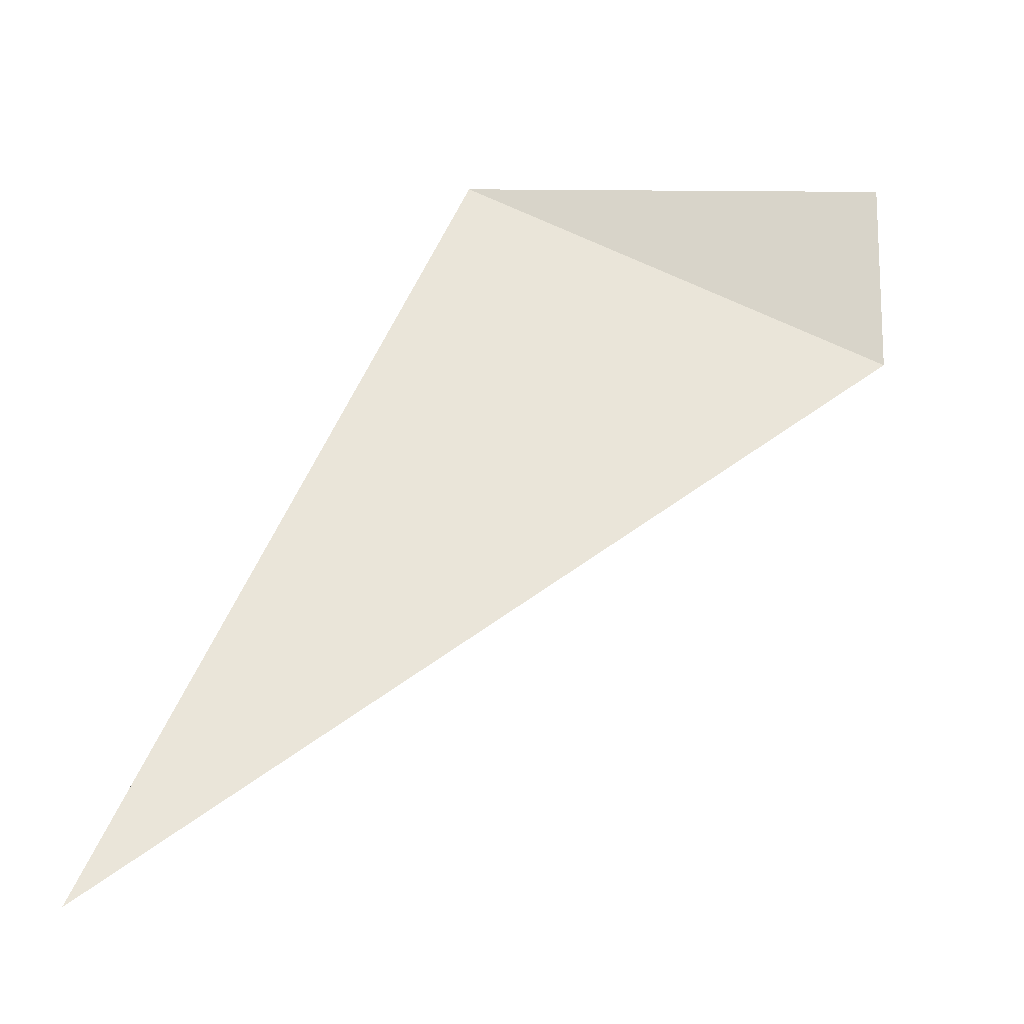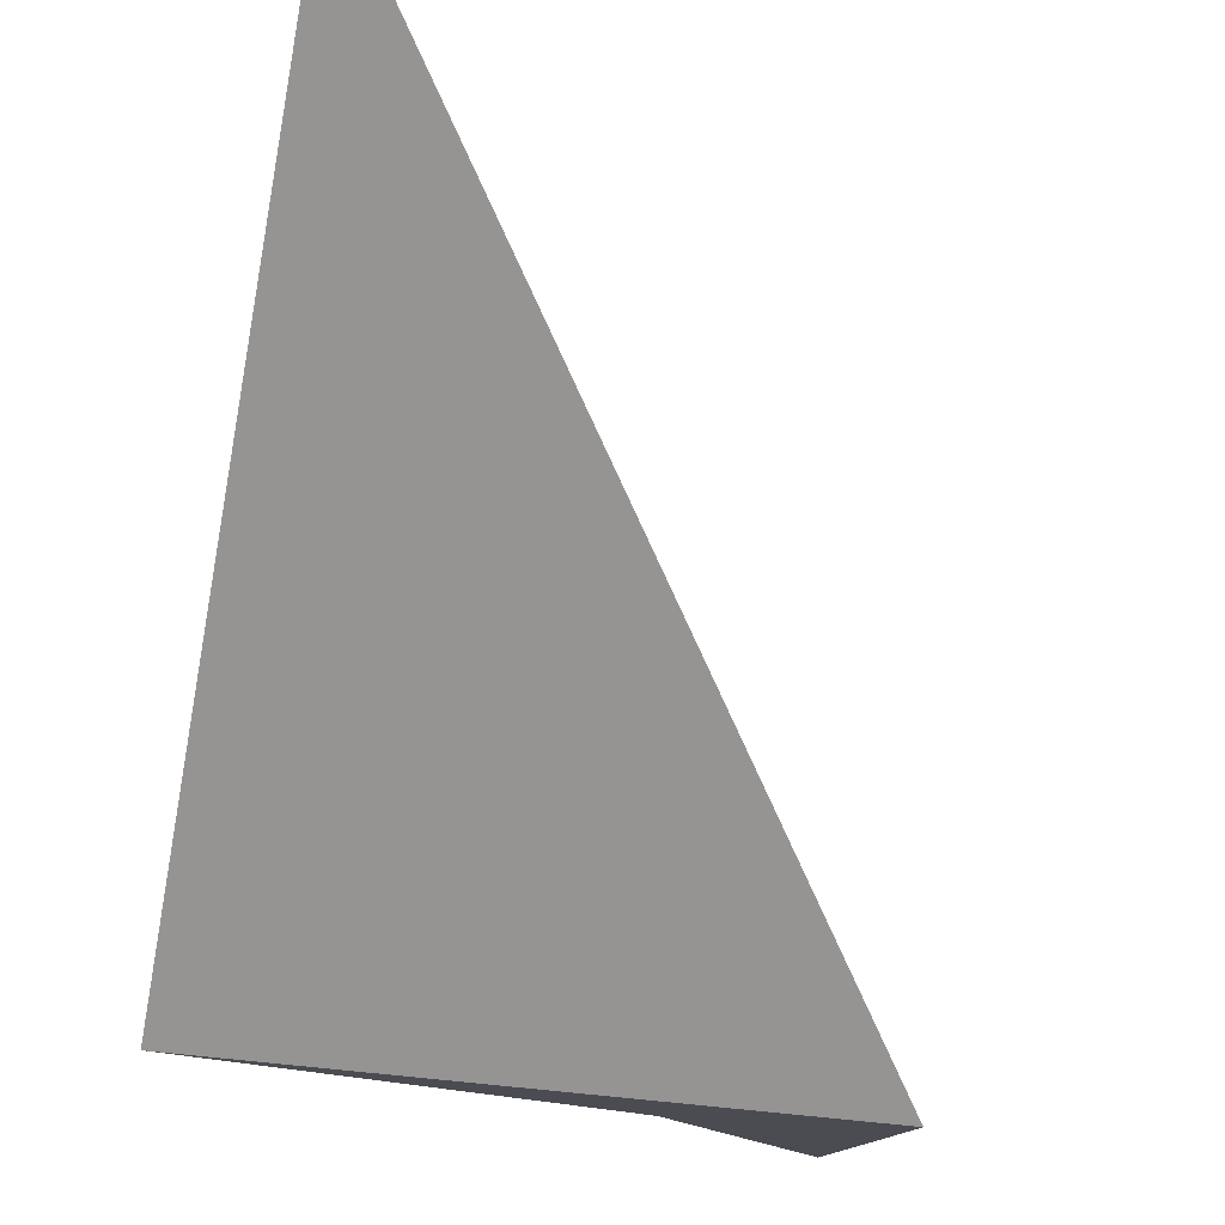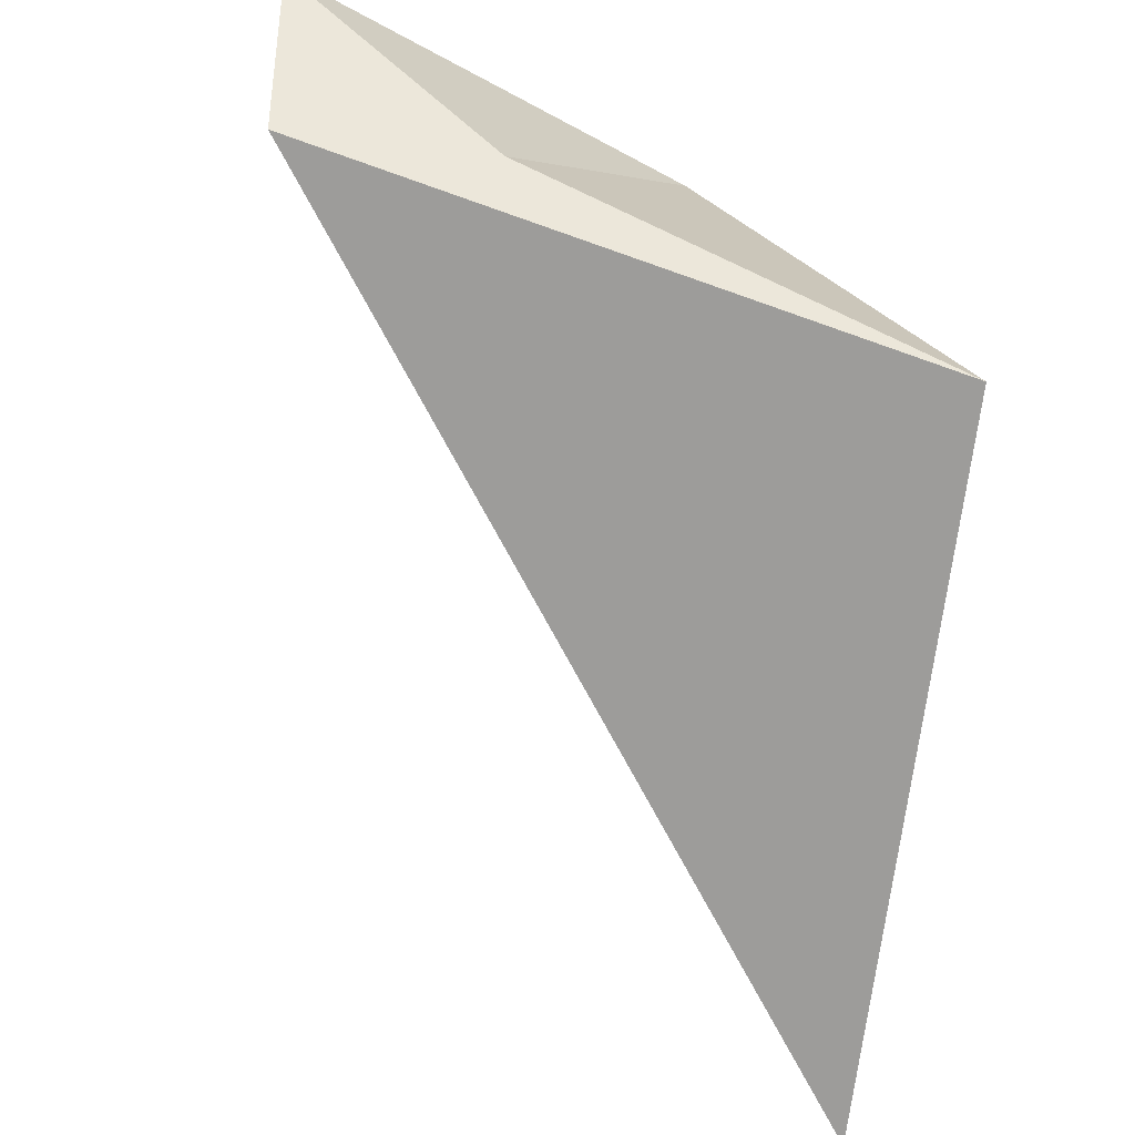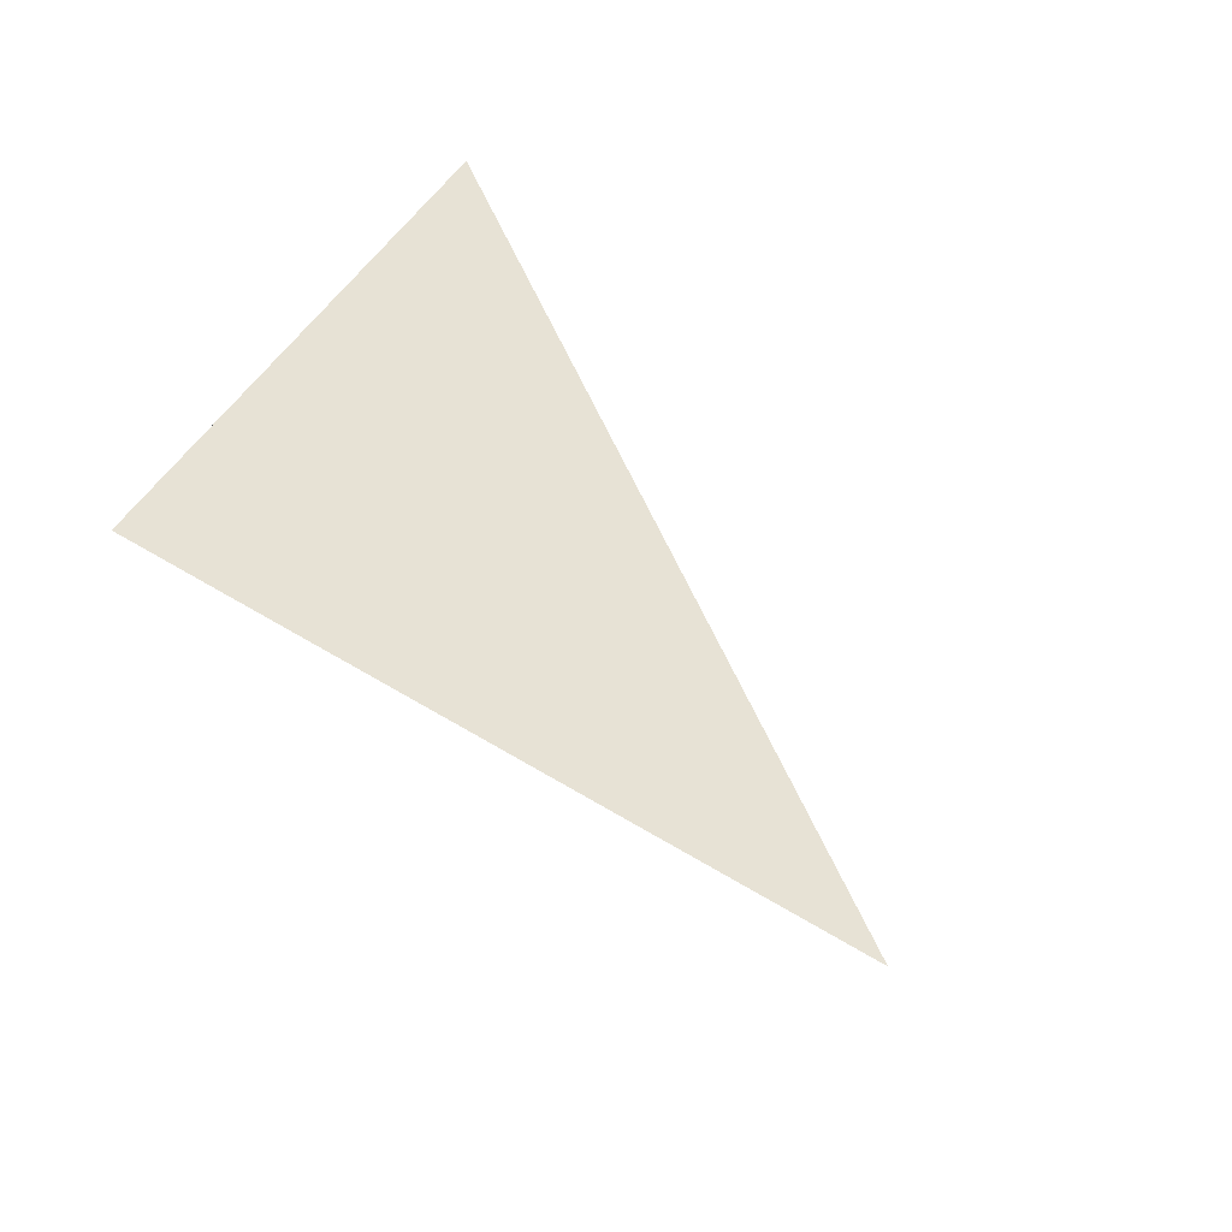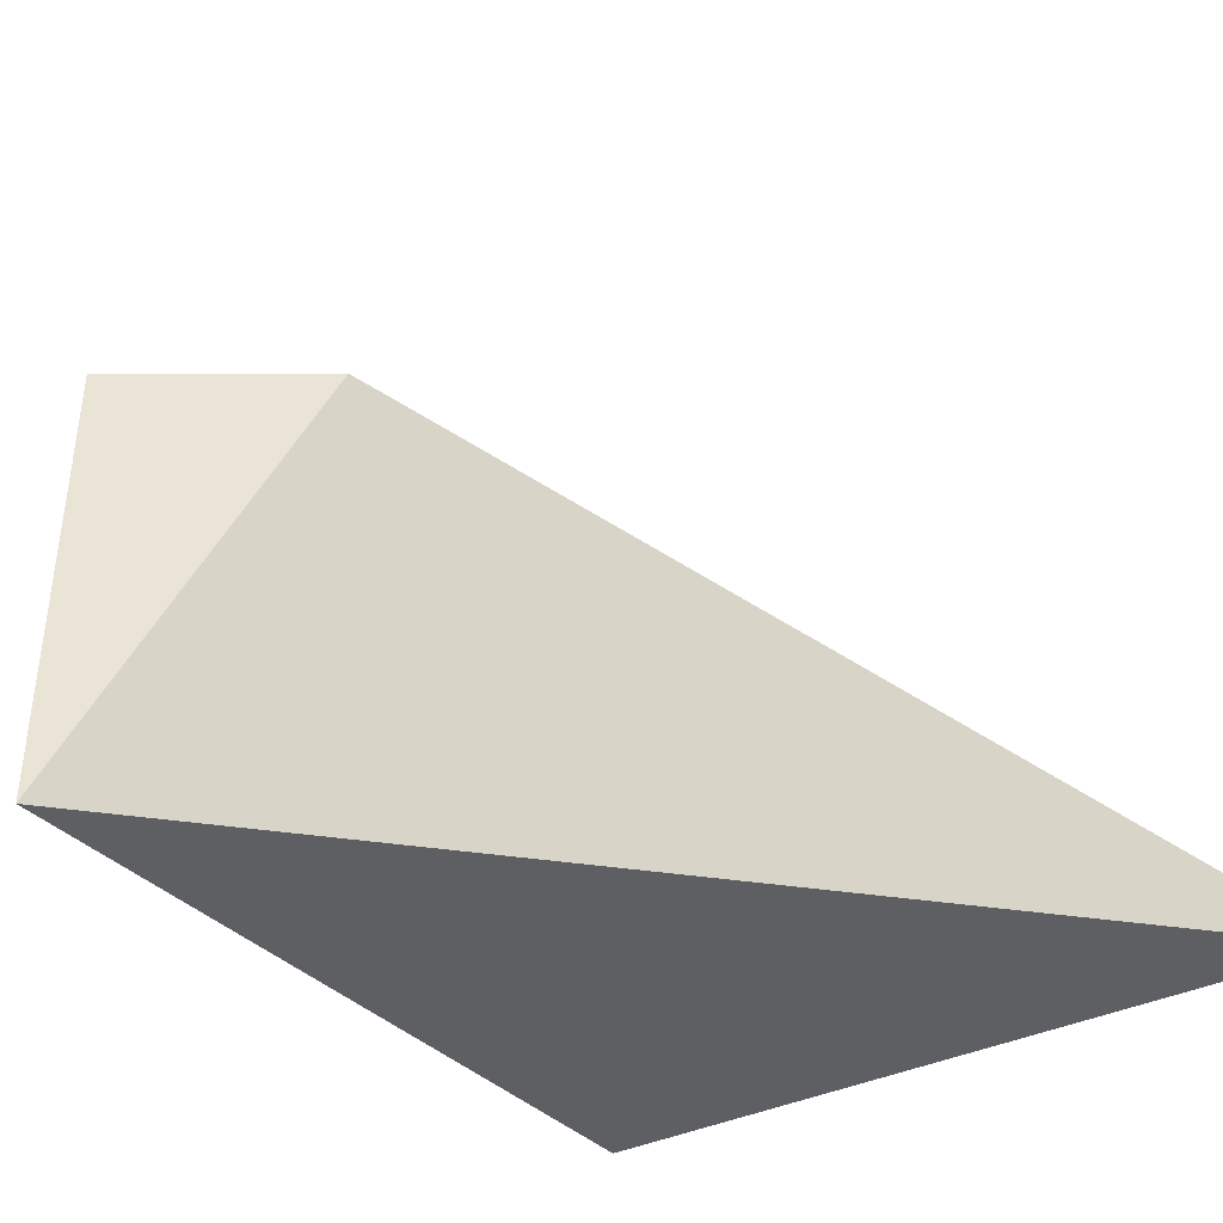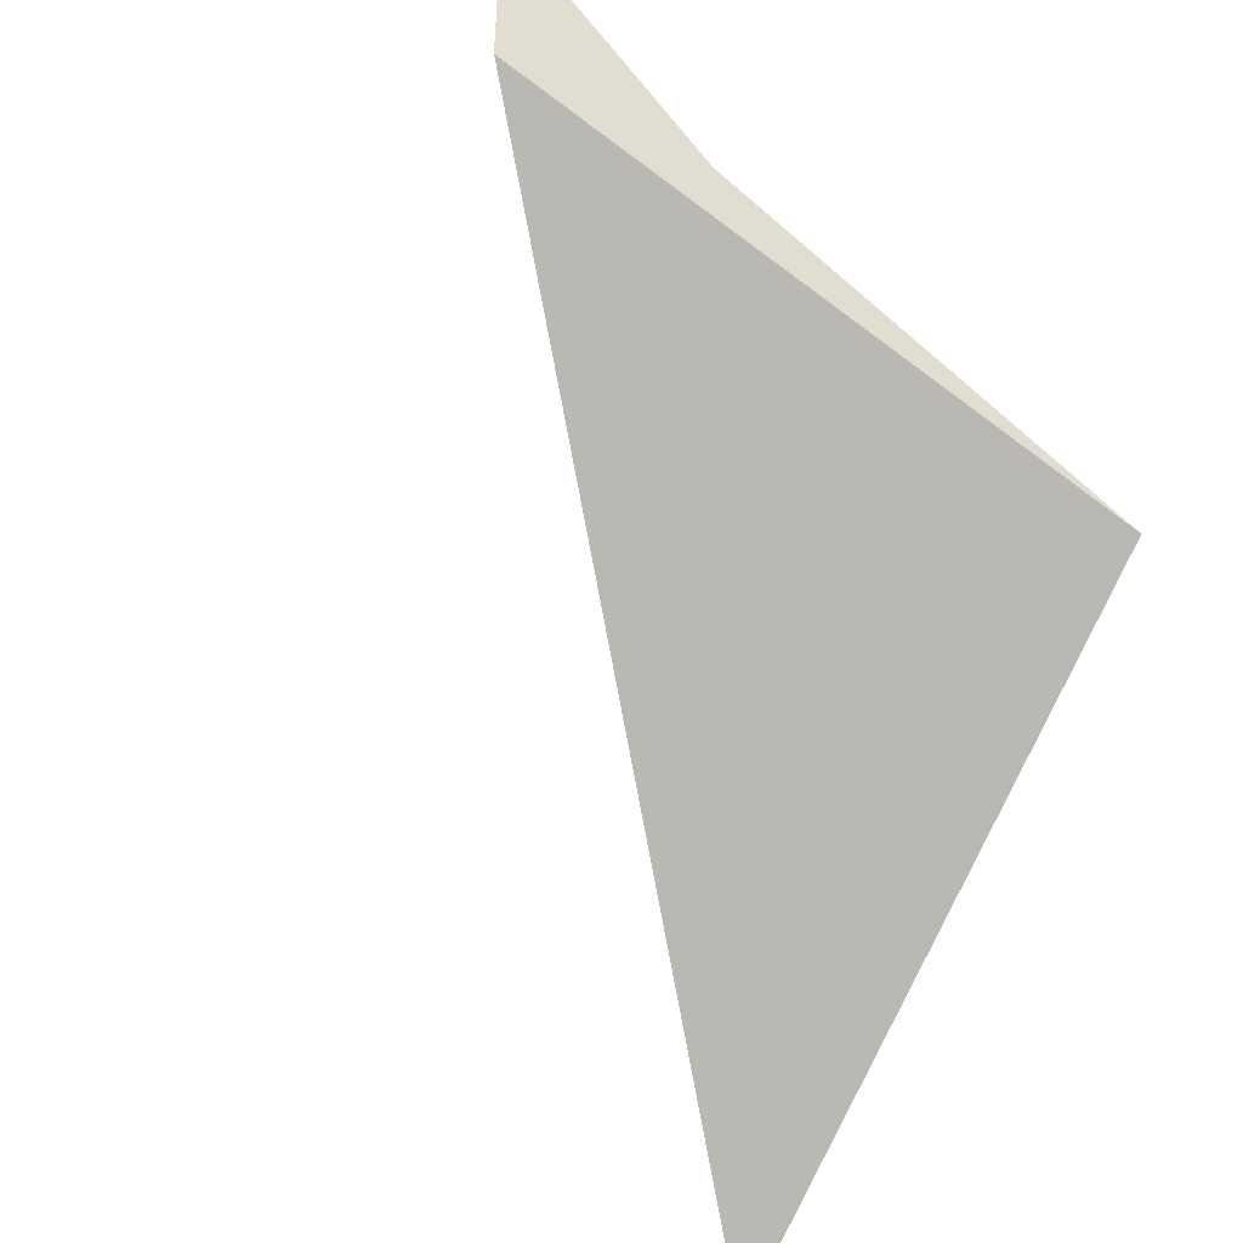
<metadata>
{"format":"obj","ext":"obj","renderer":"f3d","projection":"perspective","resolution":1024,"background":"white","views":[{"elev":-14.6,"azim":-154.4,"up":"+Z"},{"elev":-15.4,"azim":161.4,"up":"+Y"},{"elev":-37.3,"azim":-8.8,"up":"+Z"},{"elev":-22.2,"azim":110.8,"up":"+Z"},{"elev":70.5,"azim":89.8,"up":"+Y"},{"elev":-45.4,"azim":-31.7,"up":"+Z"}]}
</metadata>
<code>
v 1 0.5 -1
v 1 -1 0
v -0.5 -1 1
v -0.5 -1 0.5
v 0 -1 0.5
v 0.5 -0.5 1
f 5 3 4
f 6 3 5
f 5 2 6
f 5 4 2
f 4 3 6
f 2 4 1
f 6 2 1
f 4 6 1

</code>
